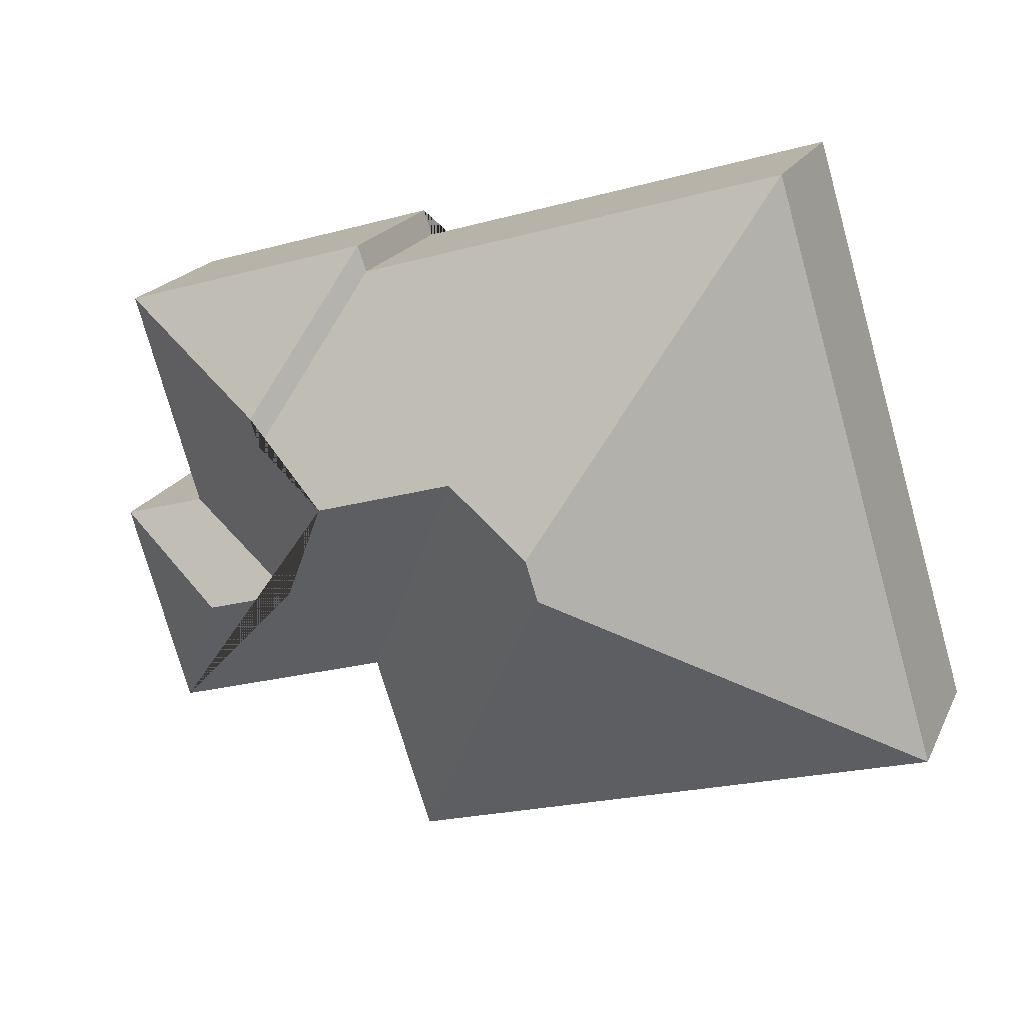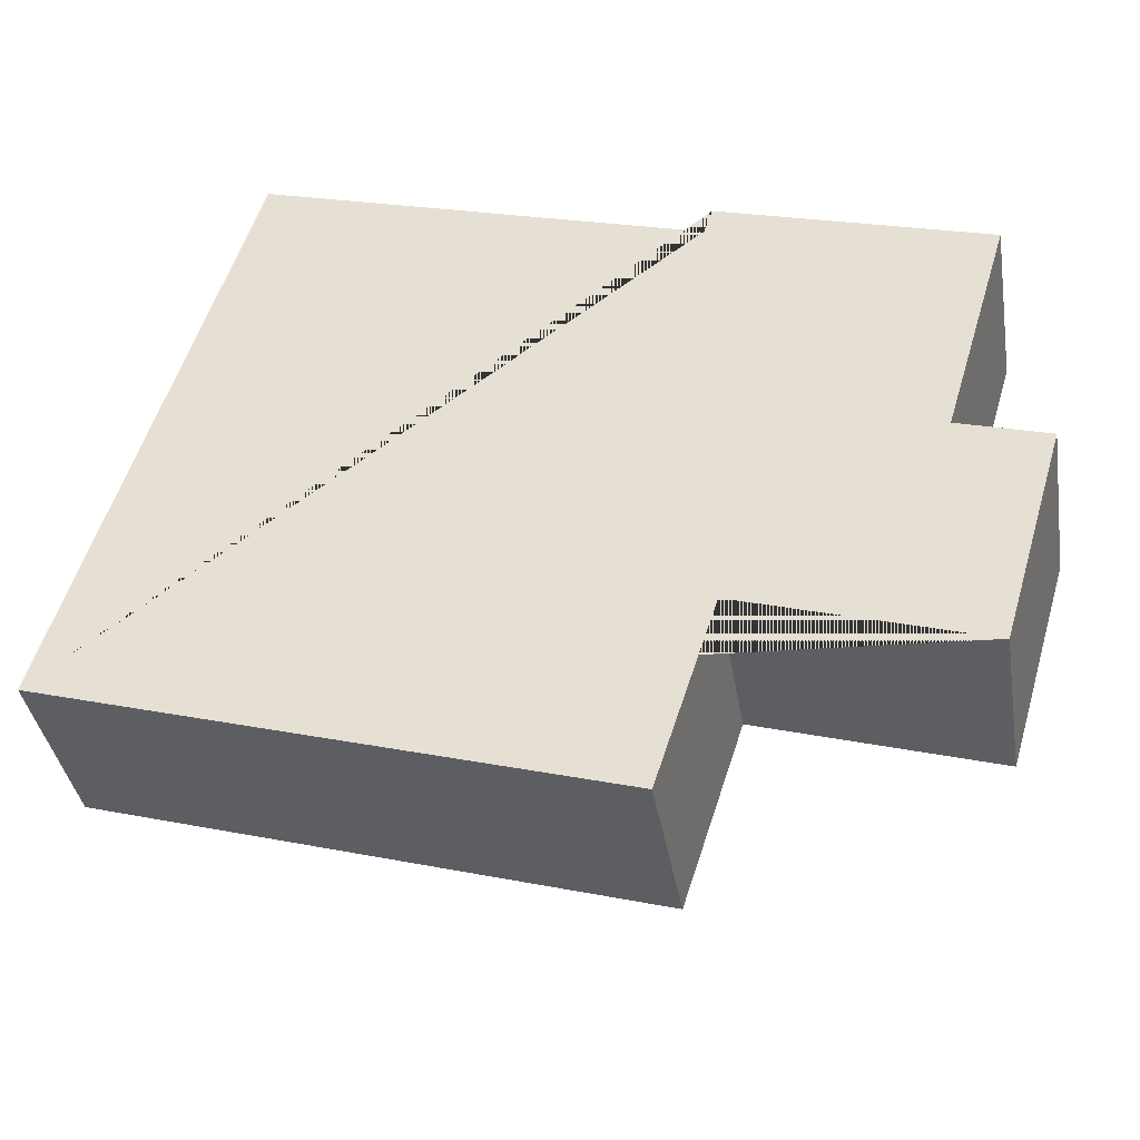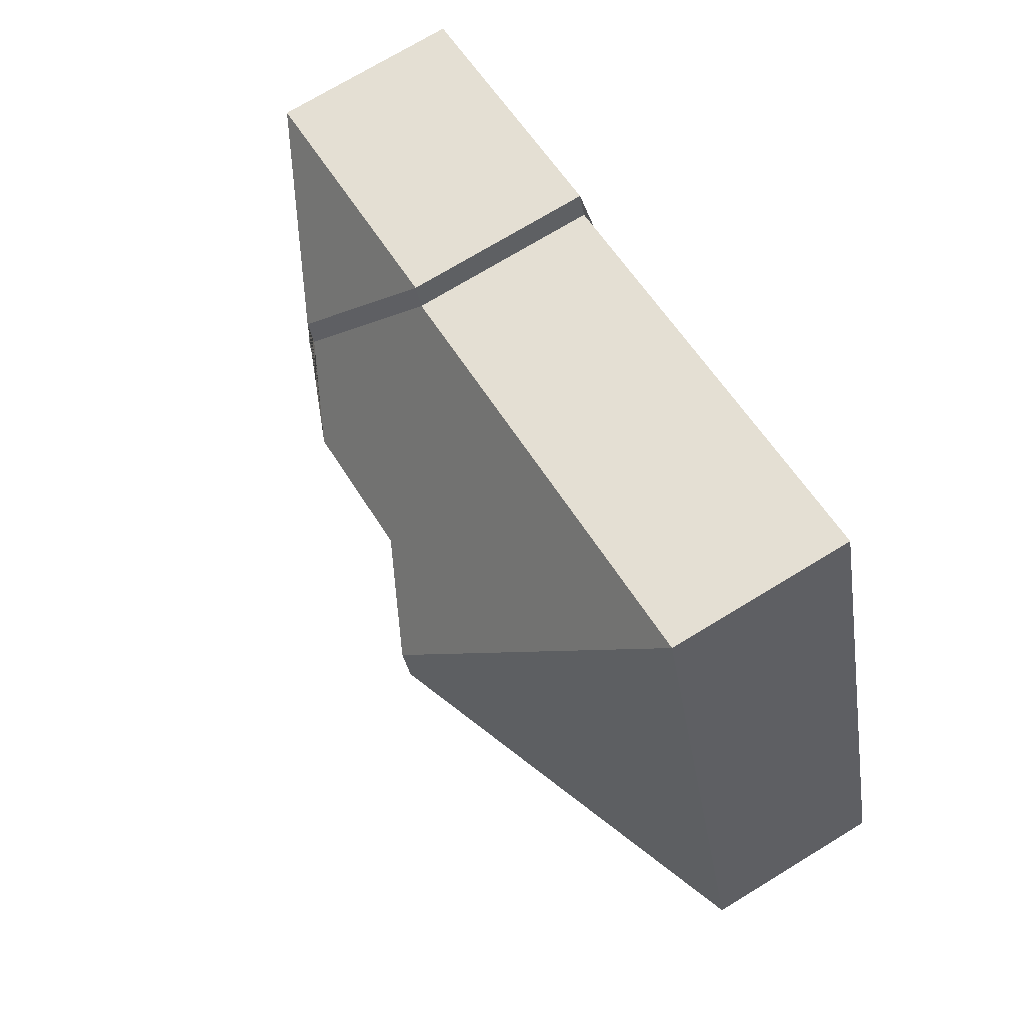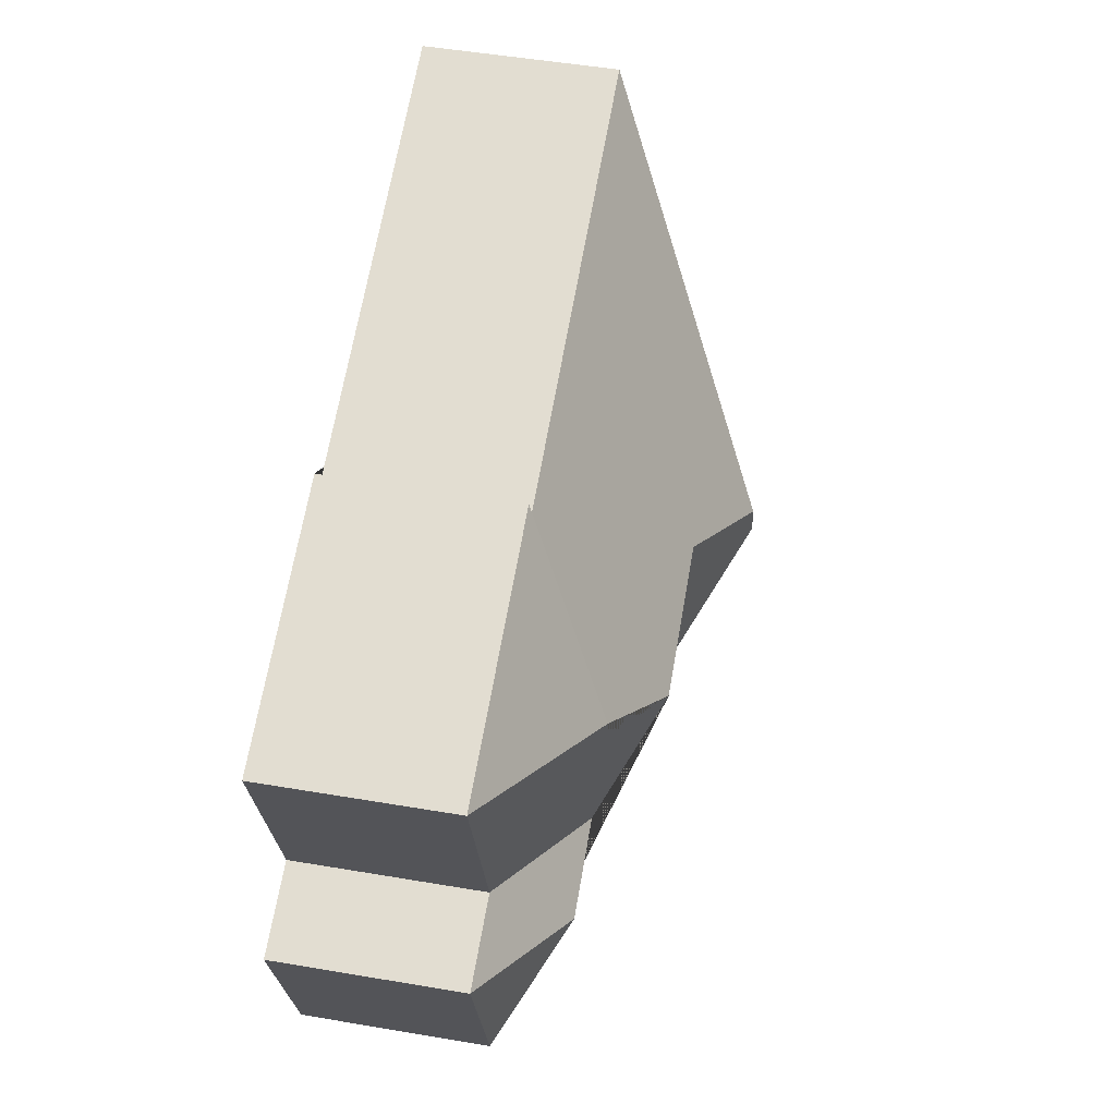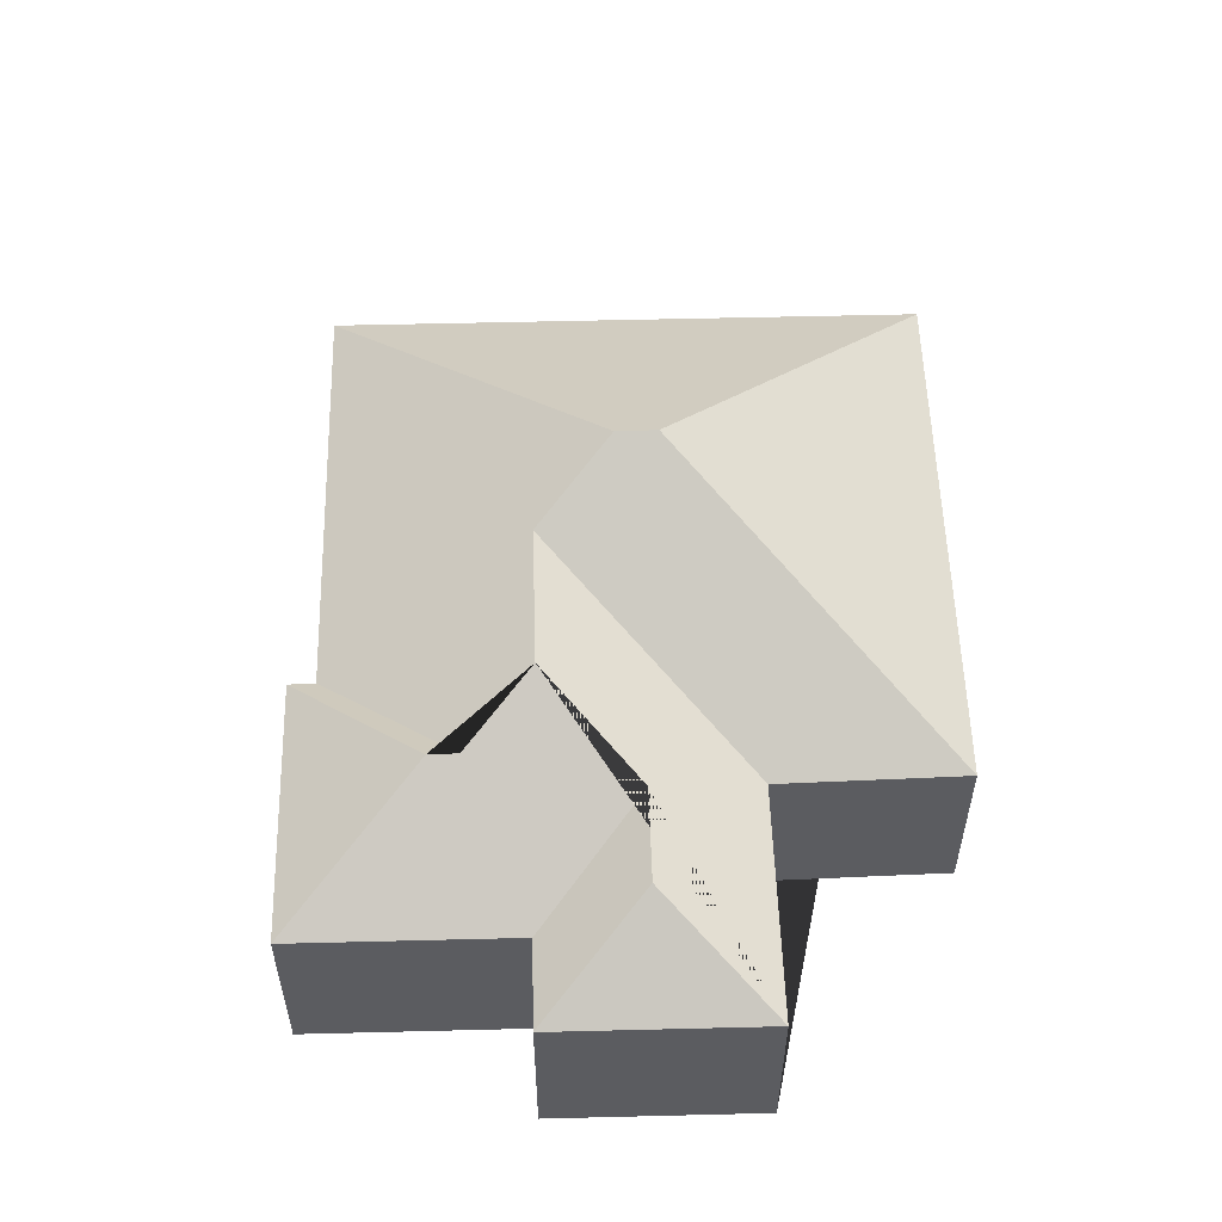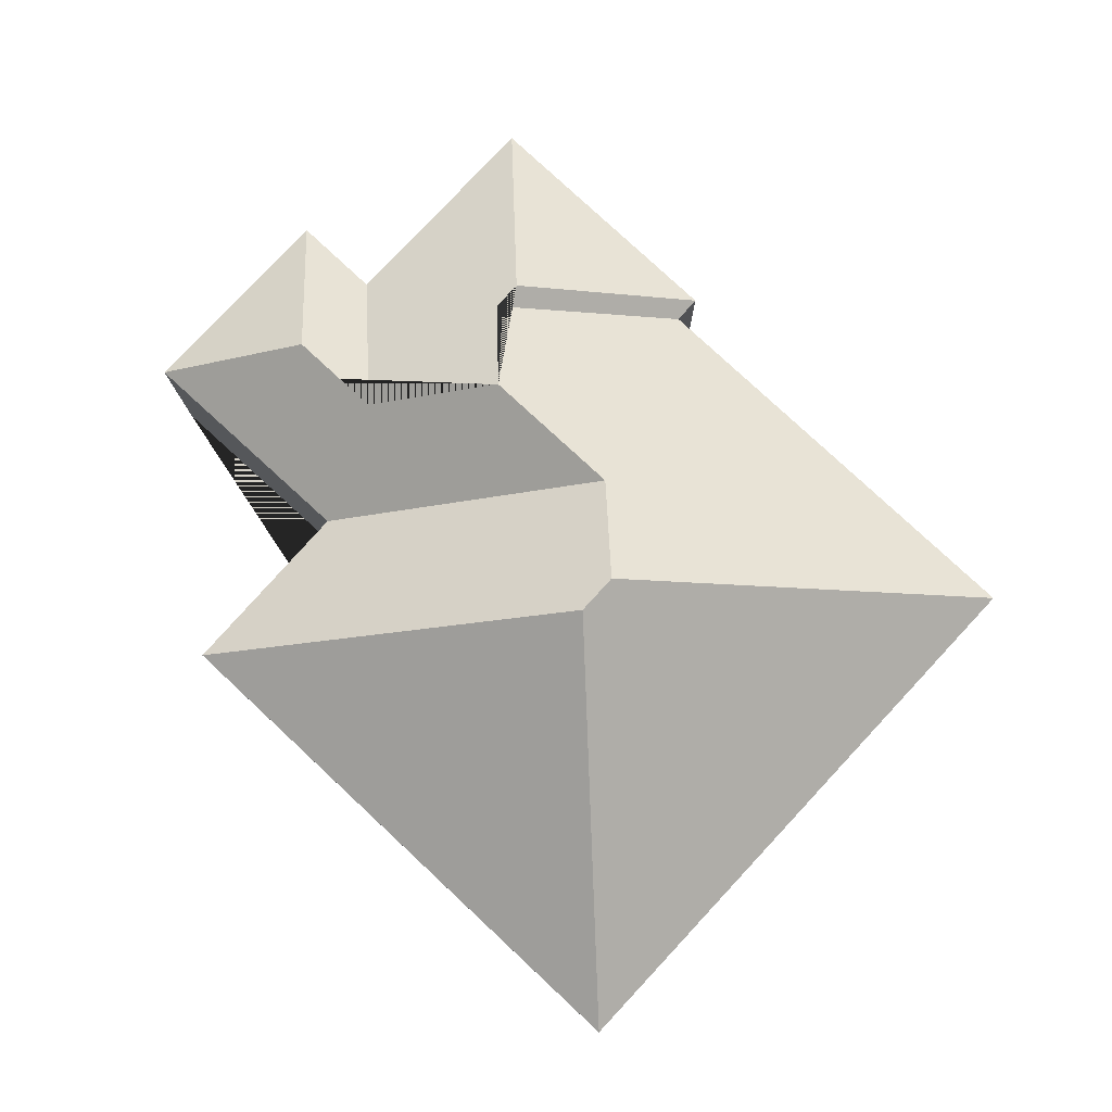
<metadata>
{"format":"obj","ext":"obj","renderer":"f3d","projection":"perspective","resolution":1024,"background":"white","views":[{"elev":19.6,"azim":-160.4,"up":"+Z"},{"elev":-38.8,"azim":9.5,"up":"+Z"},{"elev":72.9,"azim":-121.3,"up":"+Z"},{"elev":50.8,"azim":100.5,"up":"+Z"},{"elev":54.9,"azim":105.1,"up":"+Y"},{"elev":78.9,"azim":-120.4,"up":"+Y"}]}
</metadata>
<code>
o BK39_500_016031_0029
v 18.33 75 -255.4
v 89.91 75 -15.25
v 165.3 144.9 -177.5
v 170.4 145 -161
v 209.9 126.2 -140.2
v 269.6 75 -57.06
v 266 75 -67.92
v 267.6 126.4 -157.7
v 240.7 75 -321.6
v 264.9 75 -246.5
v 302 109.6 -138.9
v 305.8 109.5 -127
v 293.7 102.6 -207.2
v 331.6 102.7 -218.6
v 376.6 75 -88.92
v 349.7 75 -179
v 385.3 75 -189.6
v 359.7 75 -275.7
v 18.33 0 -255.4
v 89.91 0 -15.25
v 266 0 -67.92
v 269.6 0 -57.06
v 376.6 0 -88.92
v 349.7 0 -179
v 385.3 0 -189.6
v 359.7 0 -275.7
v 264.9 0 -246.5
v 240.7 0 -321.6
f 2 4 5 8 11 7
f 11 12 6 7
f 6 15 12
f 8 13 16 15 12 11
f 13 14 17 16
f 14 18 17
f 18 10 5 8 13 14
f 4 3 9 10 5
f 3 1 9
f 2 1 3 4
f 19 20 21 22 23 24 25 26 27 28
f 1 19 20 2
f 2 20 21 7
f 7 21 22 6
f 6 22 23 15
f 15 23 24 16
f 16 24 25 17
f 17 25 26 18
f 18 26 27 10
f 10 27 28 9
f 9 28 19 1

</code>
